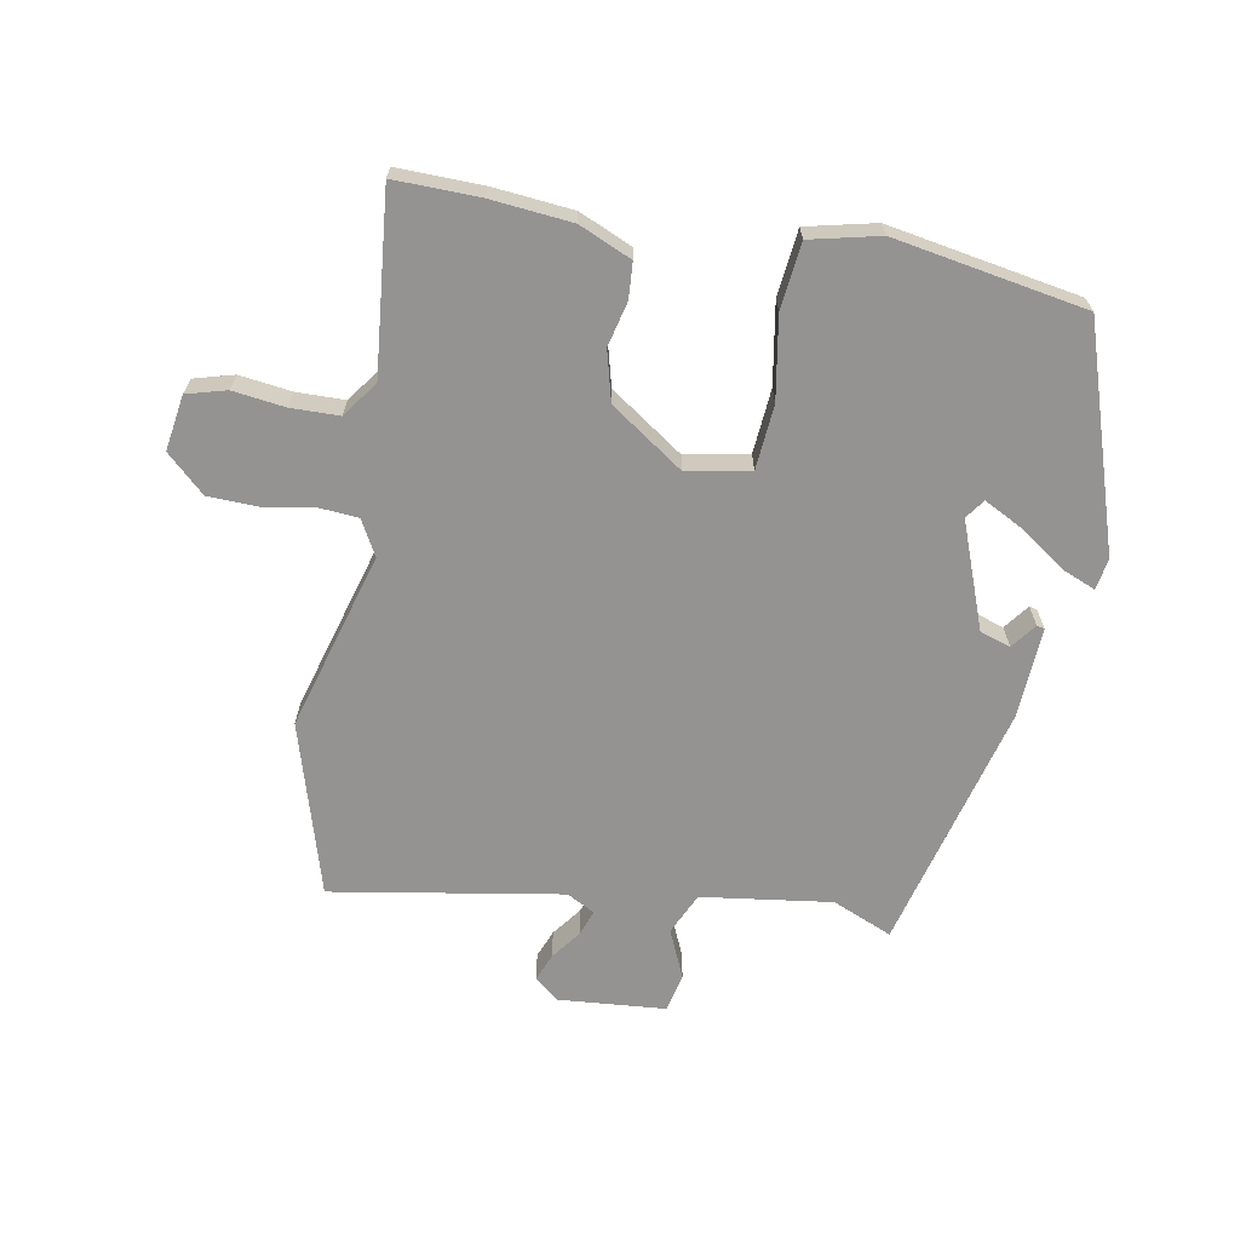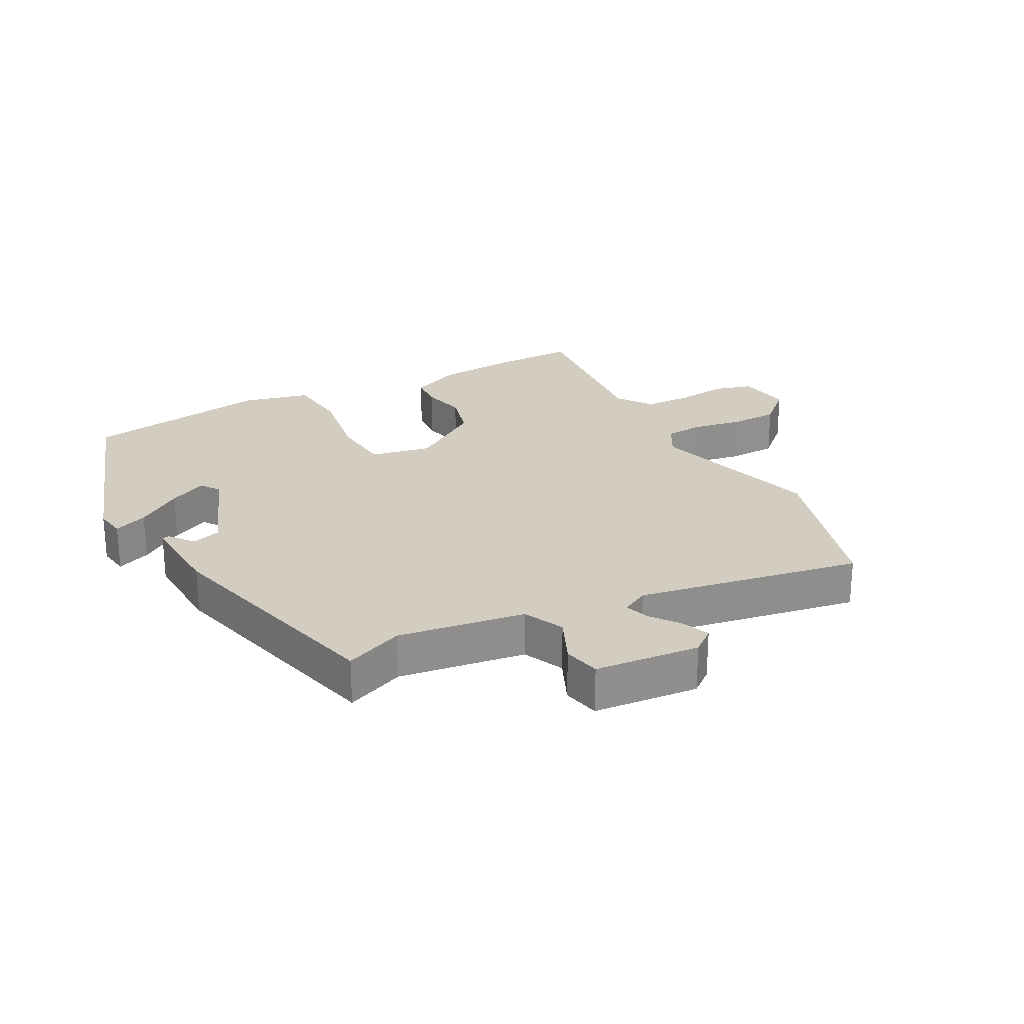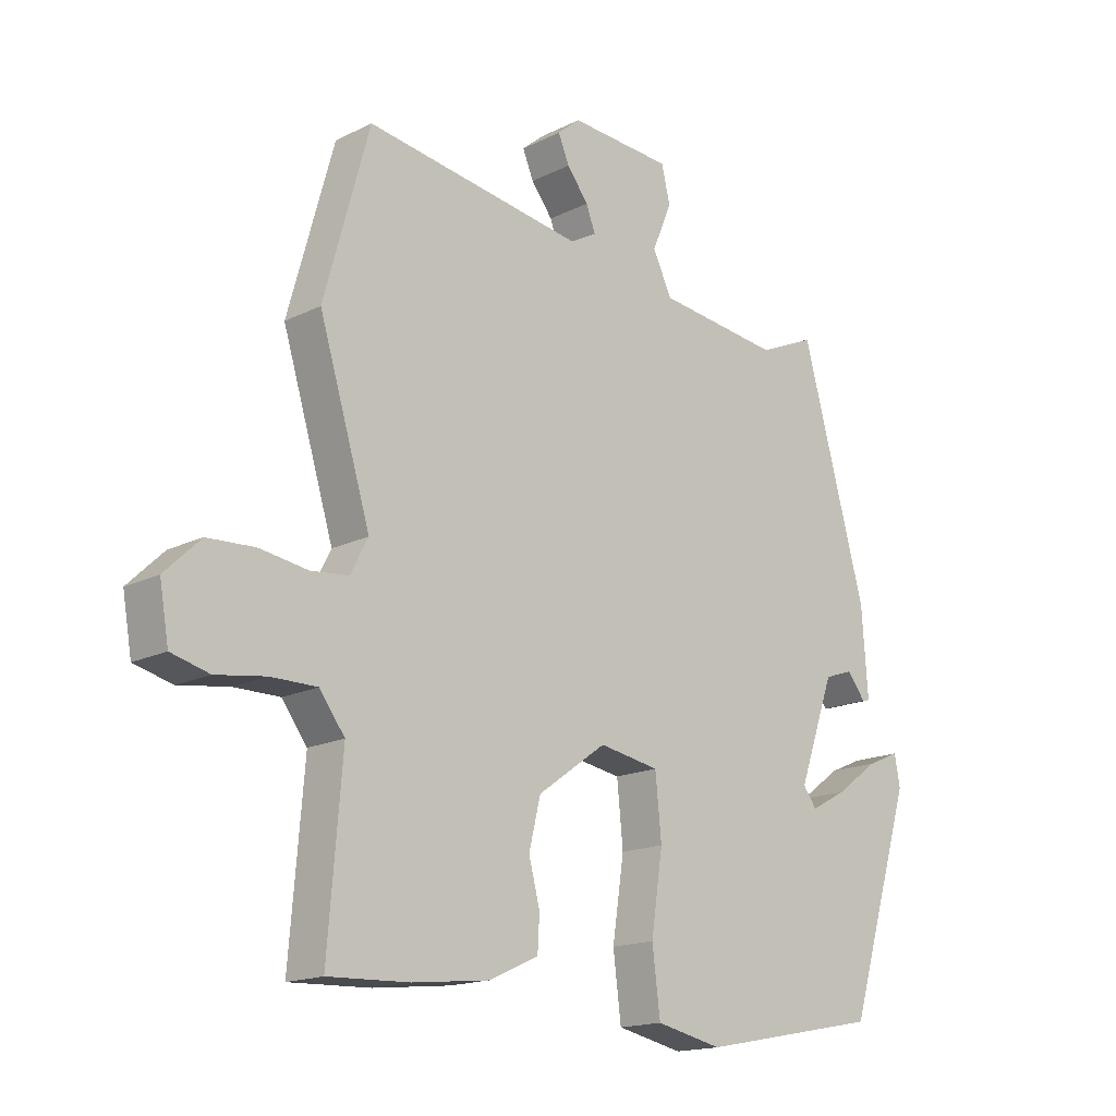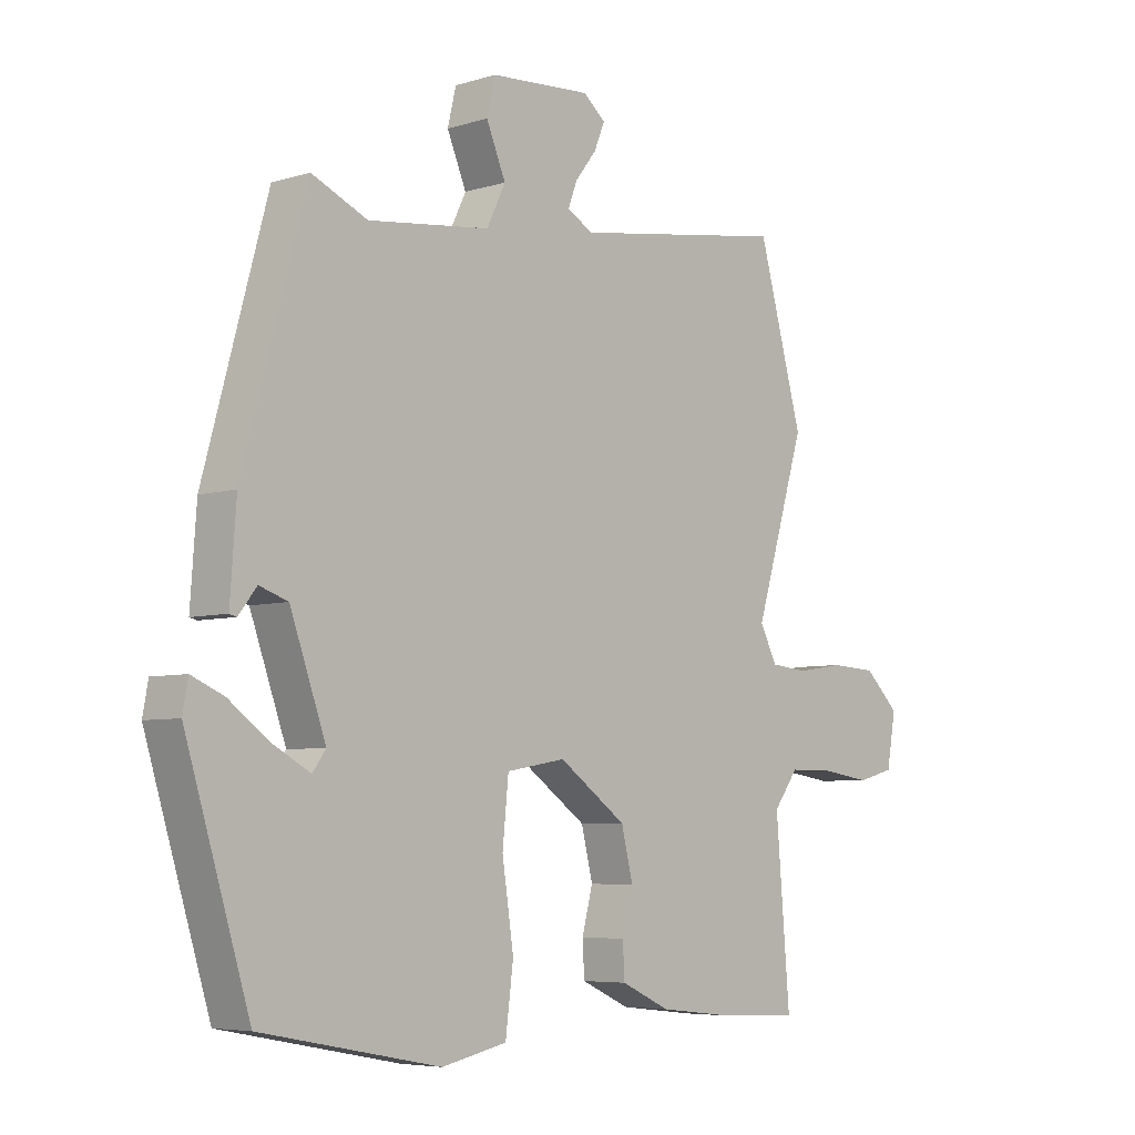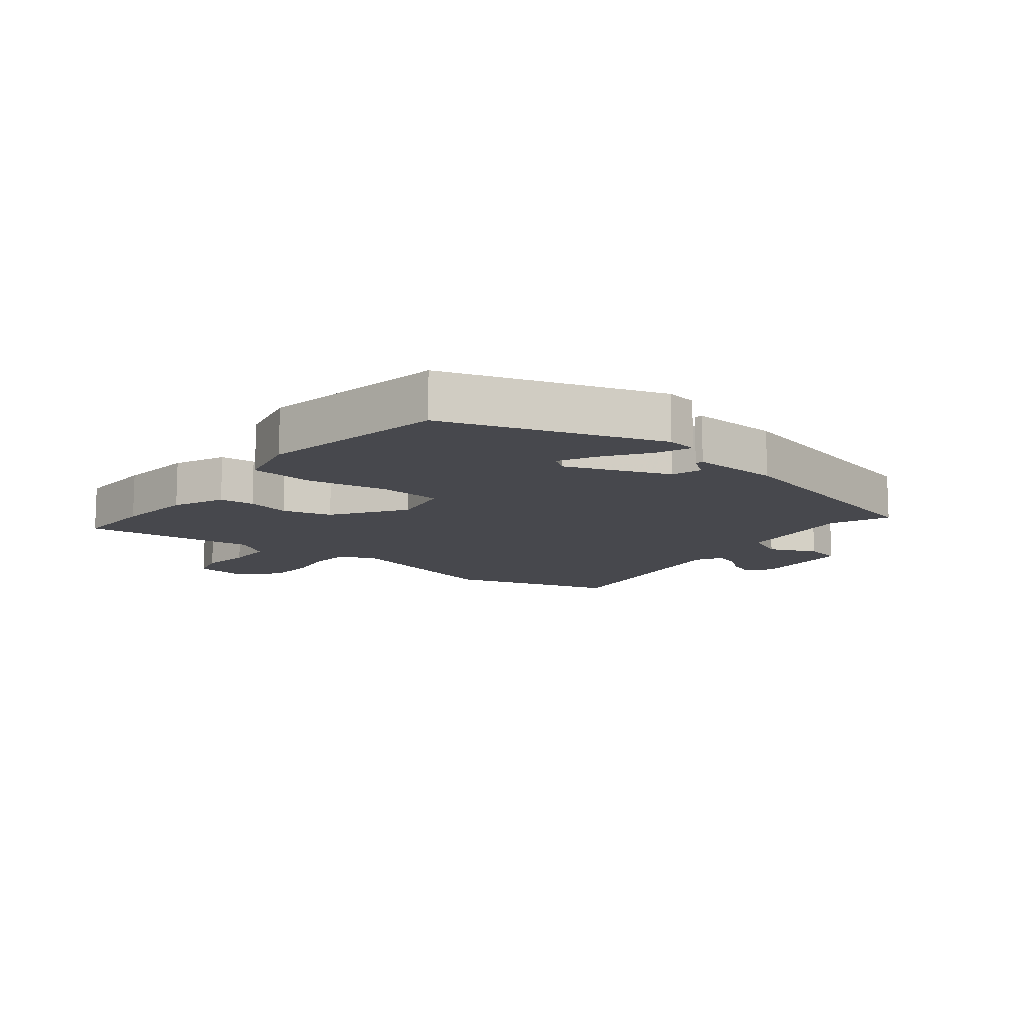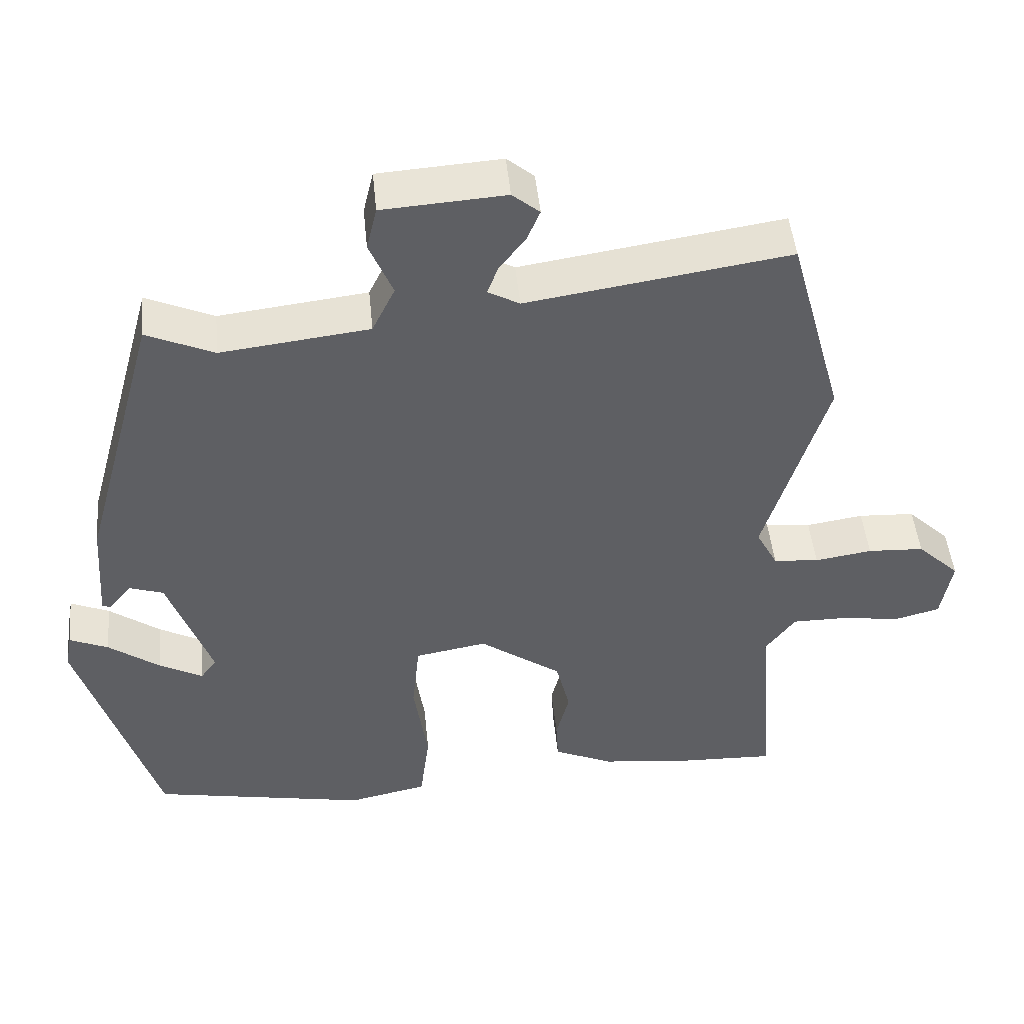
<metadata>
{"format":"obj","ext":"obj","renderer":"f3d","projection":"perspective","resolution":1024,"background":"white","views":[{"elev":-66.8,"azim":170.7,"up":"+Y"},{"elev":24.7,"azim":-26.8,"up":"+Y"},{"elev":-16.4,"azim":135.5,"up":"+Z"},{"elev":-5.8,"azim":-47.1,"up":"+Z"},{"elev":-11.7,"azim":-127.2,"up":"+Y"},{"elev":47.6,"azim":-5.6,"up":"+Z"}]}
</metadata>
<code>
v -0.364 0.07 0.512
v -0.272 0.07 0.471
v -0.07 0.07 0.495
v -0.039 0.07 0.559
v -0.071 0.07 0.635
v -0.057 0.07 0.694
v 0.11 0.07 0.705
v 0.147 0.07 0.674
v 0.129 0.07 0.631
v 0.094 0.07 0.586
v 0.079 0.07 0.546
v 0.122 0.07 0.522
v 0.479 0.07 0.576
v 0.553 0.07 0.308
v 0.469 0.07 0.033
v 0.498 0.07 -0.022
v 0.56 0.07 -0.028
v 0.638 0.07 -0.016
v 0.715 0.07 -0.02
v 0.773 0.07 -0.076
v 0.758 0.07 -0.162
v 0.696 0.07 -0.178
v 0.615 0.07 -0.166
v 0.54 0.07 -0.166
v 0.499 0.07 -0.221
v 0.522 0.07 -0.501
v 0.39 0.07 -0.496
v 0.265 0.07 -0.482
v 0.184 0.07 -0.445
v 0.181 0.07 -0.389
v 0.199 0.07 -0.32
v 0.18 0.07 -0.242
v 0.068 0.07 -0.162
v -0.03 0.07 -0.179
v -0.04 0.07 -0.279
v -0.021 0.07 -0.406
v -0.034 0.07 -0.509
v -0.142 0.07 -0.532
v -0.438 0.07 -0.475
v -0.544 0.07 -0.131
v -0.535 0.07 -0.082
v -0.482 0.07 -0.105
v -0.412 0.07 -0.156
v -0.353 0.07 -0.188
v -0.331 0.07 -0.158
v -0.39 0.07 0.007
v -0.437 0.07 0.023
v -0.467 0.07 -0.015
v -0.479 0.07 -0.012
v -0.469 0.07 0.129
v -0.364 0 0.512
v -0.272 0 0.471
v -0.07 0 0.495
v -0.039 0 0.559
v -0.071 0 0.635
v -0.057 0 0.694
v 0.11 0 0.705
v 0.147 0 0.674
v 0.129 0 0.631
v 0.094 0 0.586
v 0.079 0 0.546
v 0.122 0 0.522
v 0.479 0 0.576
v 0.553 0 0.308
v 0.469 0 0.033
v 0.498 0 -0.022
v 0.56 0 -0.028
v 0.638 0 -0.016
v 0.715 0 -0.02
v 0.773 0 -0.076
v 0.758 0 -0.162
v 0.696 0 -0.178
v 0.615 0 -0.166
v 0.54 0 -0.166
v 0.499 0 -0.221
v 0.522 0 -0.501
v 0.39 0 -0.496
v 0.265 0 -0.482
v 0.184 0 -0.445
v 0.181 0 -0.389
v 0.199 0 -0.32
v 0.18 0 -0.242
v 0.068 0 -0.162
v -0.03 0 -0.179
v -0.04 0 -0.279
v -0.021 0 -0.406
v -0.034 0 -0.509
v -0.142 0 -0.532
v -0.438 0 -0.475
v -0.544 0 -0.131
v -0.535 0 -0.082
v -0.482 0 -0.105
v -0.412 0 -0.156
v -0.353 0 -0.188
v -0.331 0 -0.158
v -0.39 0 0.007
v -0.437 0 0.023
v -0.467 0 -0.015
v -0.479 0 -0.012
v -0.469 0 0.129
f 50 1 2
f 49 50 2
f 48 49 2
f 47 48 2
f 46 47 2 3
f 45 46 3
f 41 42 43
f 40 41 43
f 39 40 43
f 38 39 43
f 37 38 43
f 37 43 44
f 37 44 45
f 36 37 45
f 35 36 45
f 29 30 31
f 28 29 31
f 27 28 31
f 26 27 31
f 25 26 31
f 24 25 31 32
f 21 22 23
f 20 21 23
f 19 20 23
f 18 19 23
f 17 18 23
f 16 17 23 24
f 24 32 33
f 16 24 33
f 15 16 33
f 15 33 34
f 14 15 34
f 13 14 34
f 12 13 34
f 8 9 10
f 7 8 10
f 6 7 10
f 5 6 10
f 4 5 10
f 45 3 4
f 35 45 4
f 34 35 4
f 11 12 34 4
f 4 10 11
f 52 51 100
f 52 100 99
f 52 99 98
f 52 98 97
f 53 52 97 96
f 53 96 95
f 93 92 91
f 93 91 90
f 93 90 89
f 93 89 88
f 93 88 87
f 94 93 87
f 95 94 87
f 95 87 86
f 95 86 85
f 81 80 79
f 81 79 78
f 81 78 77
f 81 77 76
f 81 76 75
f 82 81 75 74
f 73 72 71
f 73 71 70
f 73 70 69
f 73 69 68
f 73 68 67
f 74 73 67 66
f 83 82 74
f 83 74 66
f 83 66 65
f 84 83 65
f 84 65 64
f 84 64 63
f 84 63 62
f 60 59 58
f 60 58 57
f 60 57 56
f 60 56 55
f 60 55 54
f 54 53 95
f 54 95 85
f 54 85 84
f 54 84 62 61
f 61 60 54
f 1 51 52 2
f 2 52 53 3
f 3 53 54 4
f 4 54 55 5
f 5 55 56 6
f 6 56 57 7
f 7 57 58 8
f 8 58 59 9
f 9 59 60 10
f 10 60 61 11
f 11 61 62 12
f 12 62 63 13
f 13 63 64 14
f 14 64 65 15
f 15 65 66 16
f 16 66 67 17
f 17 67 68 18
f 18 68 69 19
f 19 69 70 20
f 20 70 71 21
f 21 71 72 22
f 22 72 73 23
f 23 73 74 24
f 24 74 75 25
f 25 75 76 26
f 26 76 77 27
f 27 77 78 28
f 28 78 79 29
f 29 79 80 30
f 30 80 81 31
f 31 81 82 32
f 32 82 83 33
f 33 83 84 34
f 34 84 85 35
f 35 85 86 36
f 36 86 87 37
f 37 87 88 38
f 38 88 89 39
f 39 89 90 40
f 40 90 91 41
f 41 91 92 42
f 42 92 93 43
f 43 93 94 44
f 44 94 95 45
f 45 95 96 46
f 46 96 97 47
f 47 97 98 48
f 48 98 99 49
f 49 99 100 50
f 50 100 51 1

</code>
